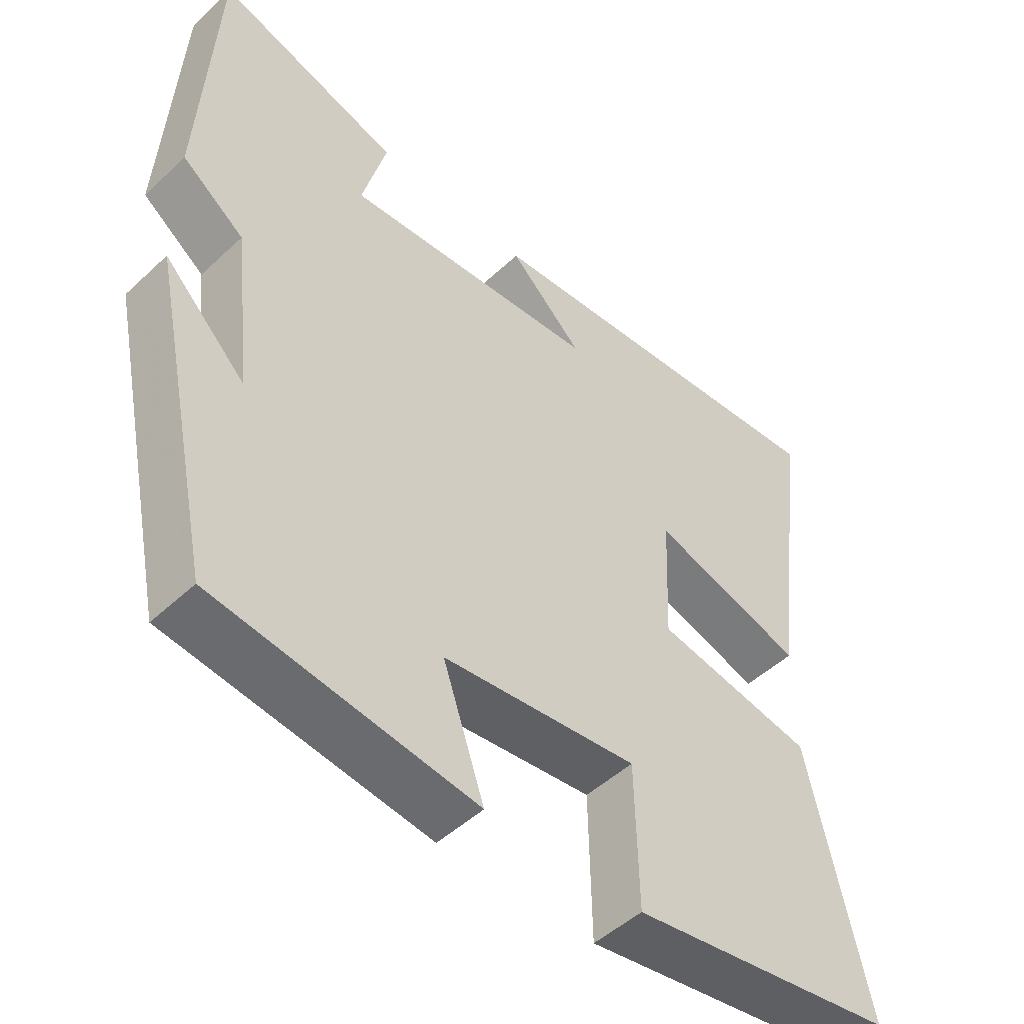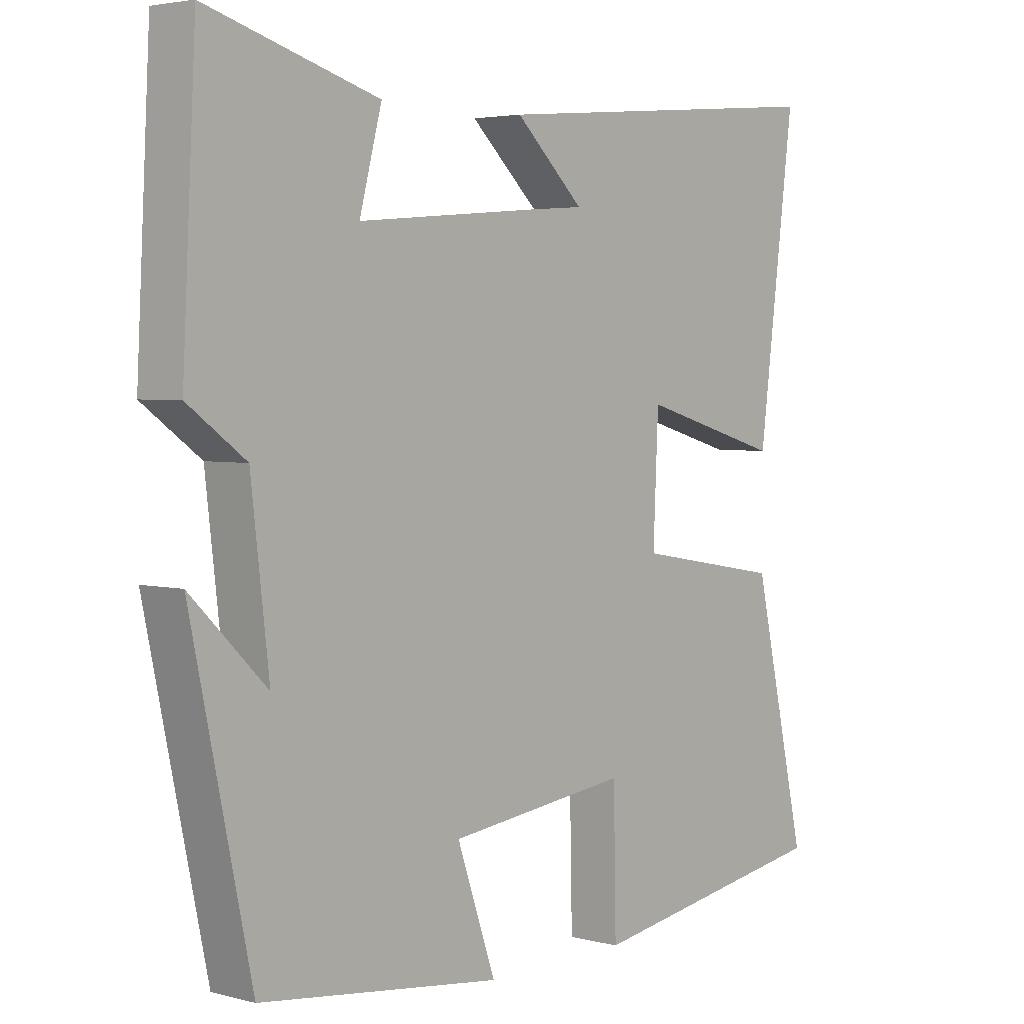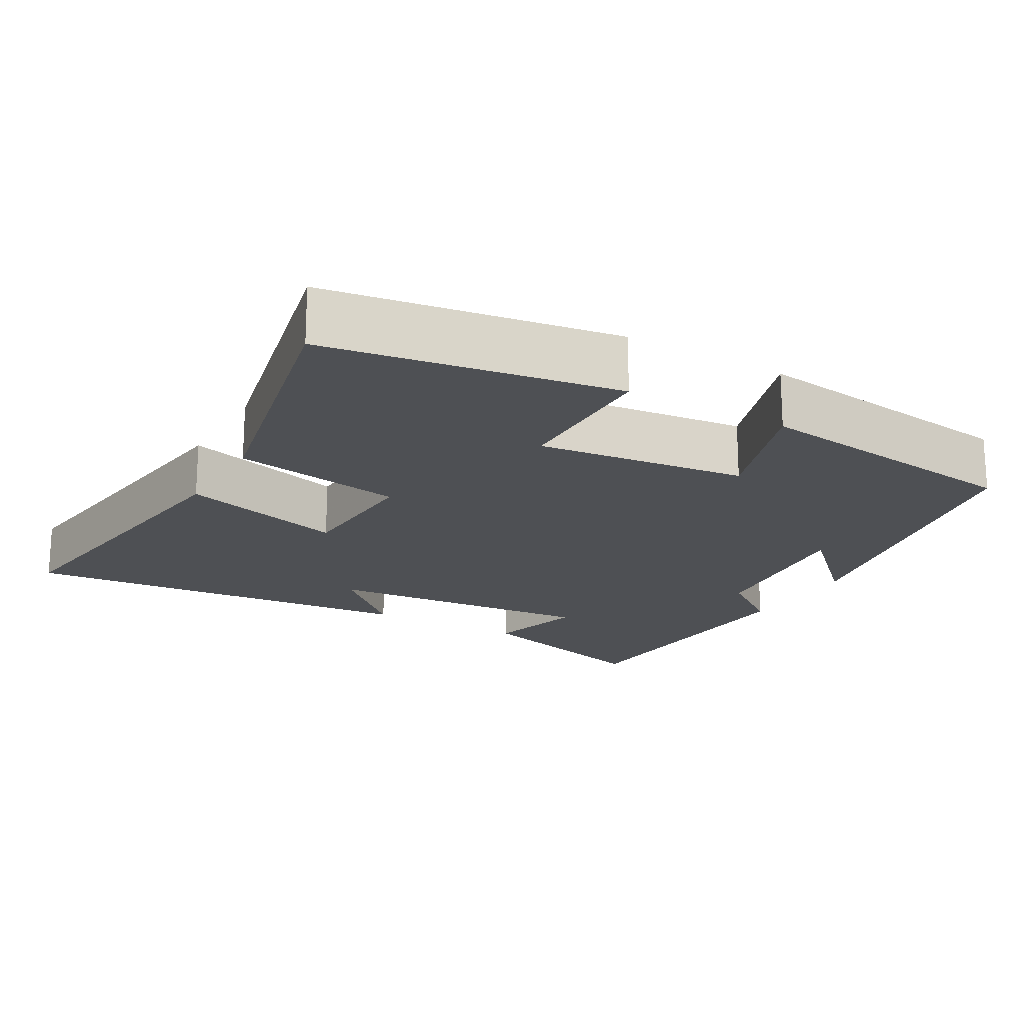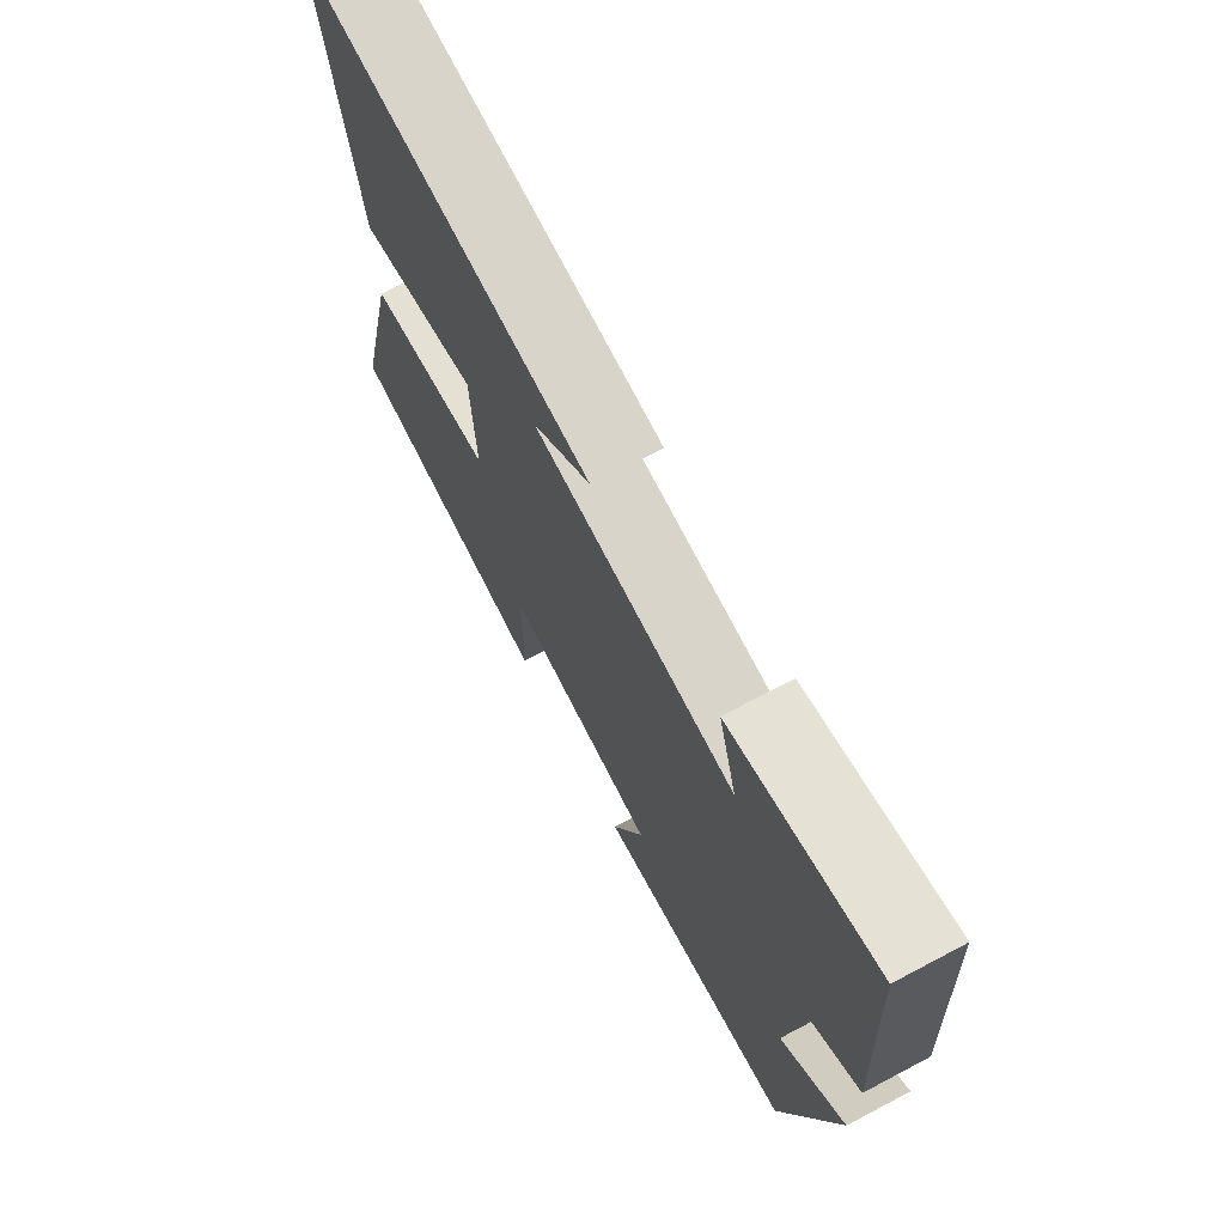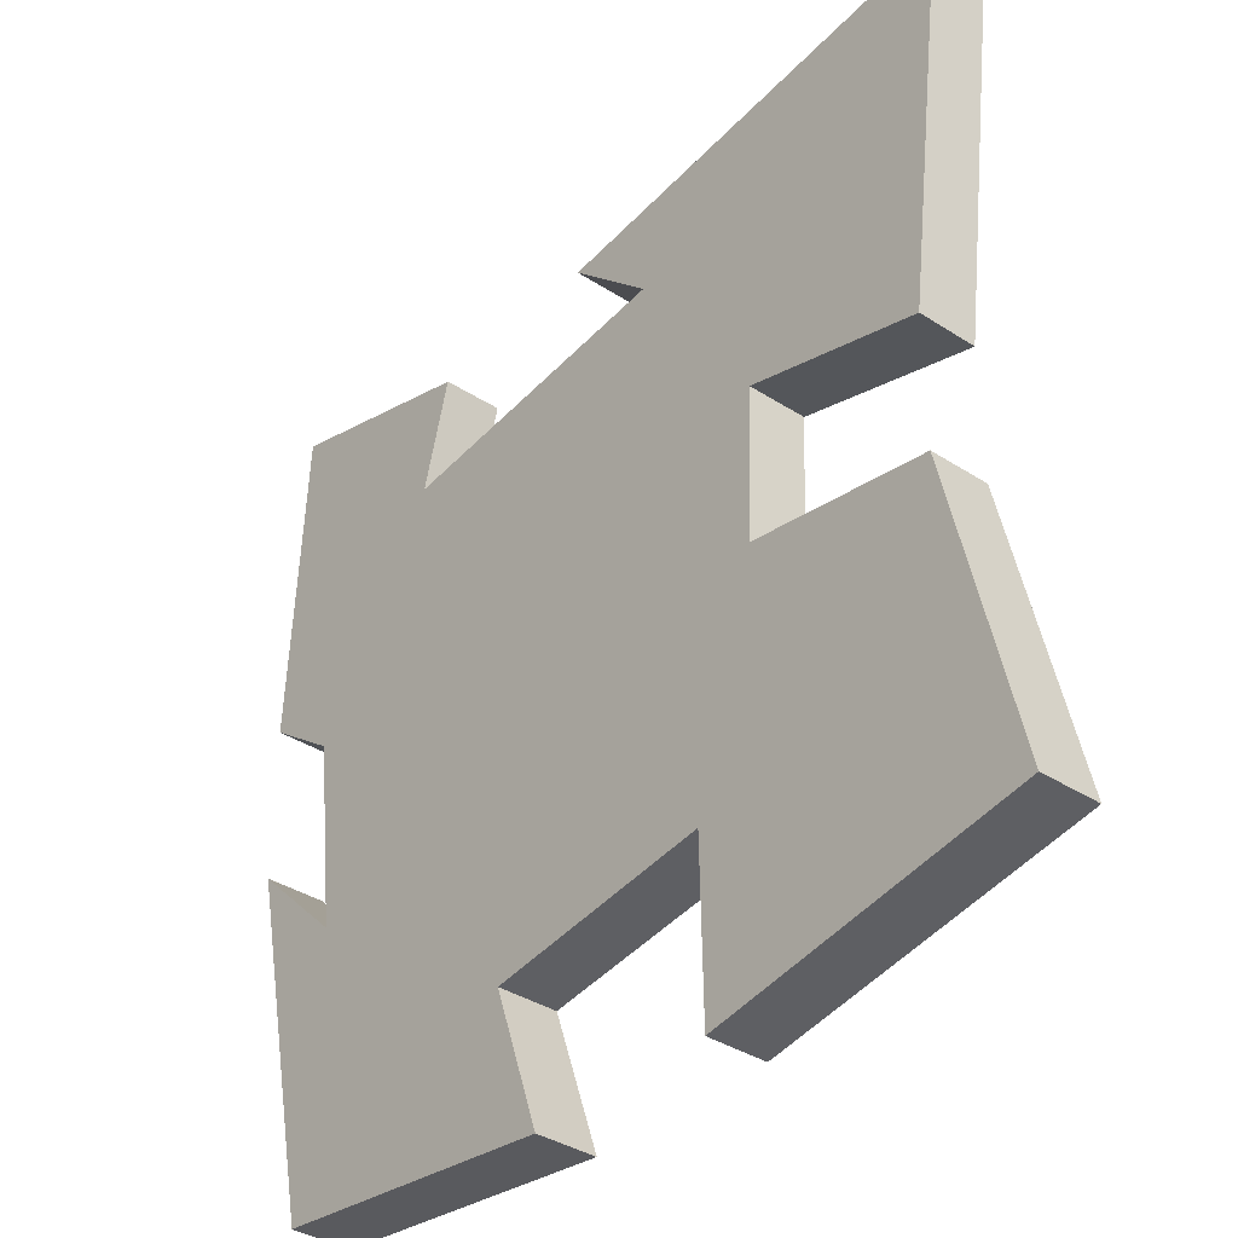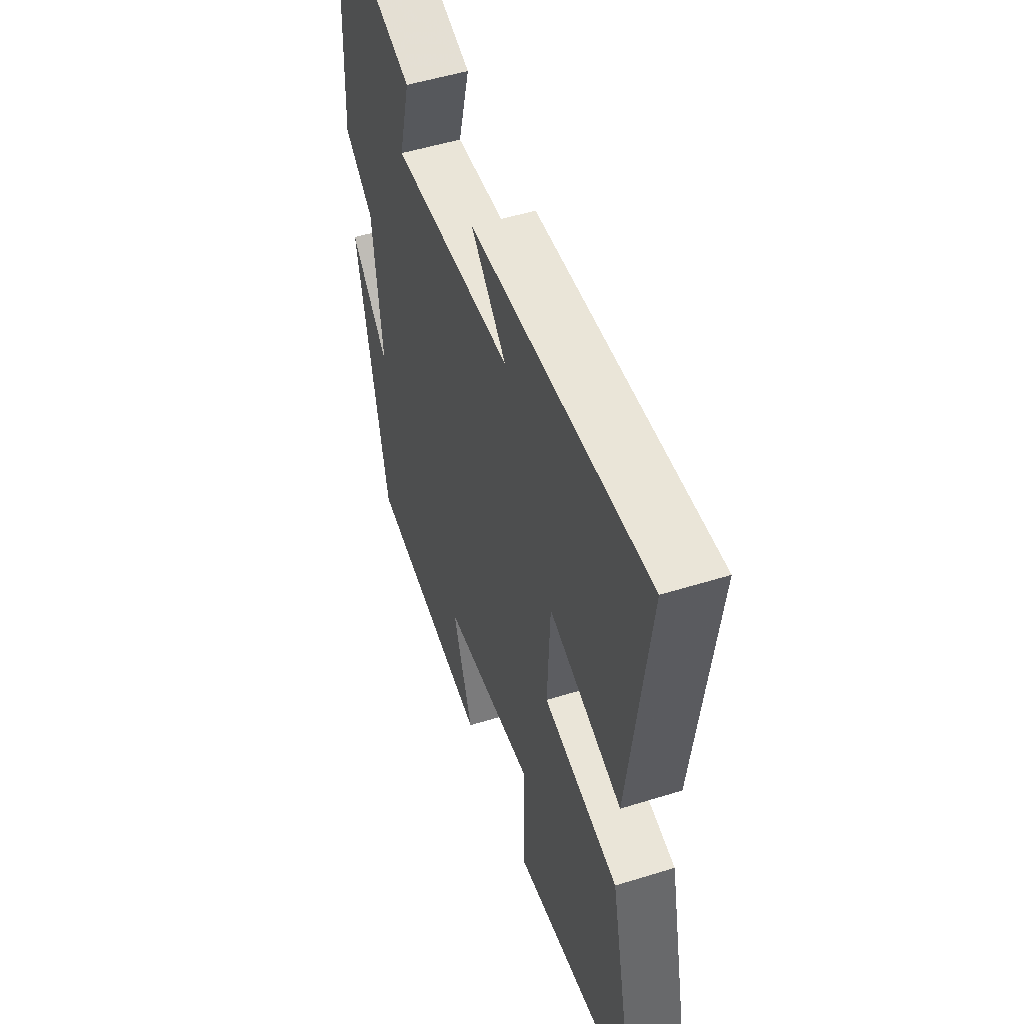
<metadata>
{"format":"obj","ext":"obj","renderer":"f3d","projection":"perspective","resolution":1024,"background":"white","views":[{"elev":-49.1,"azim":-44.1,"up":"+Z"},{"elev":3.6,"azim":-48.9,"up":"+Z"},{"elev":-18.8,"azim":149.9,"up":"+Y"},{"elev":71.7,"azim":-117.8,"up":"+Z"},{"elev":-37.0,"azim":50.1,"up":"+Z"},{"elev":51.6,"azim":71.3,"up":"+Z"}]}
</metadata>
<code>
v -0.479 0.07 0.579
v -0.212 0.07 0.5
v -0.247 0.07 0.367
v 0.123 0.07 0.399
v 0.016 0.07 0.5
v 0.557 0.07 0.549
v 0.5 0.07 0.099
v 0.277 0.07 0.163
v 0.269 0.07 -0.021
v 0.5 0.07 -0.061
v 0.585 0.07 -0.437
v 0.196 0.07 -0.5
v 0.192 0.07 -0.292
v -0.09 0.07 -0.326
v -0.03 0.07 -0.5
v -0.406 0.07 -0.453
v -0.5 0.07 -0.011
v -0.382 0.07 -0.127
v -0.41 0.07 0.113
v -0.5 0.07 0.179
v -0.479 0 0.579
v -0.212 0 0.5
v -0.247 0 0.367
v 0.123 0 0.399
v 0.016 0 0.5
v 0.557 0 0.549
v 0.5 0 0.099
v 0.277 0 0.163
v 0.269 0 -0.021
v 0.5 0 -0.061
v 0.585 0 -0.437
v 0.196 0 -0.5
v 0.192 0 -0.292
v -0.09 0 -0.326
v -0.03 0 -0.5
v -0.406 0 -0.453
v -0.5 0 -0.011
v -0.382 0 -0.127
v -0.41 0 0.113
v -0.5 0 0.179
f 1 2 3
f 20 1 3
f 19 20 3
f 18 19 3 4
f 15 16 17 18
f 14 15 18
f 13 14 18 4
f 11 12 13
f 10 11 13
f 9 10 13
f 8 9 13 4
f 7 8 4
f 4 5 6 7
f 23 22 21
f 23 21 40
f 23 40 39
f 24 23 39 38
f 38 37 36 35
f 38 35 34
f 24 38 34 33
f 33 32 31
f 33 31 30
f 33 30 29
f 24 33 29 28
f 24 28 27
f 27 26 25 24
f 1 21 22 2
f 2 22 23 3
f 3 23 24 4
f 4 24 25 5
f 5 25 26 6
f 6 26 27 7
f 7 27 28 8
f 8 28 29 9
f 9 29 30 10
f 10 30 31 11
f 11 31 32 12
f 12 32 33 13
f 13 33 34 14
f 14 34 35 15
f 15 35 36 16
f 16 36 37 17
f 17 37 38 18
f 18 38 39 19
f 19 39 40 20
f 20 40 21 1

</code>
